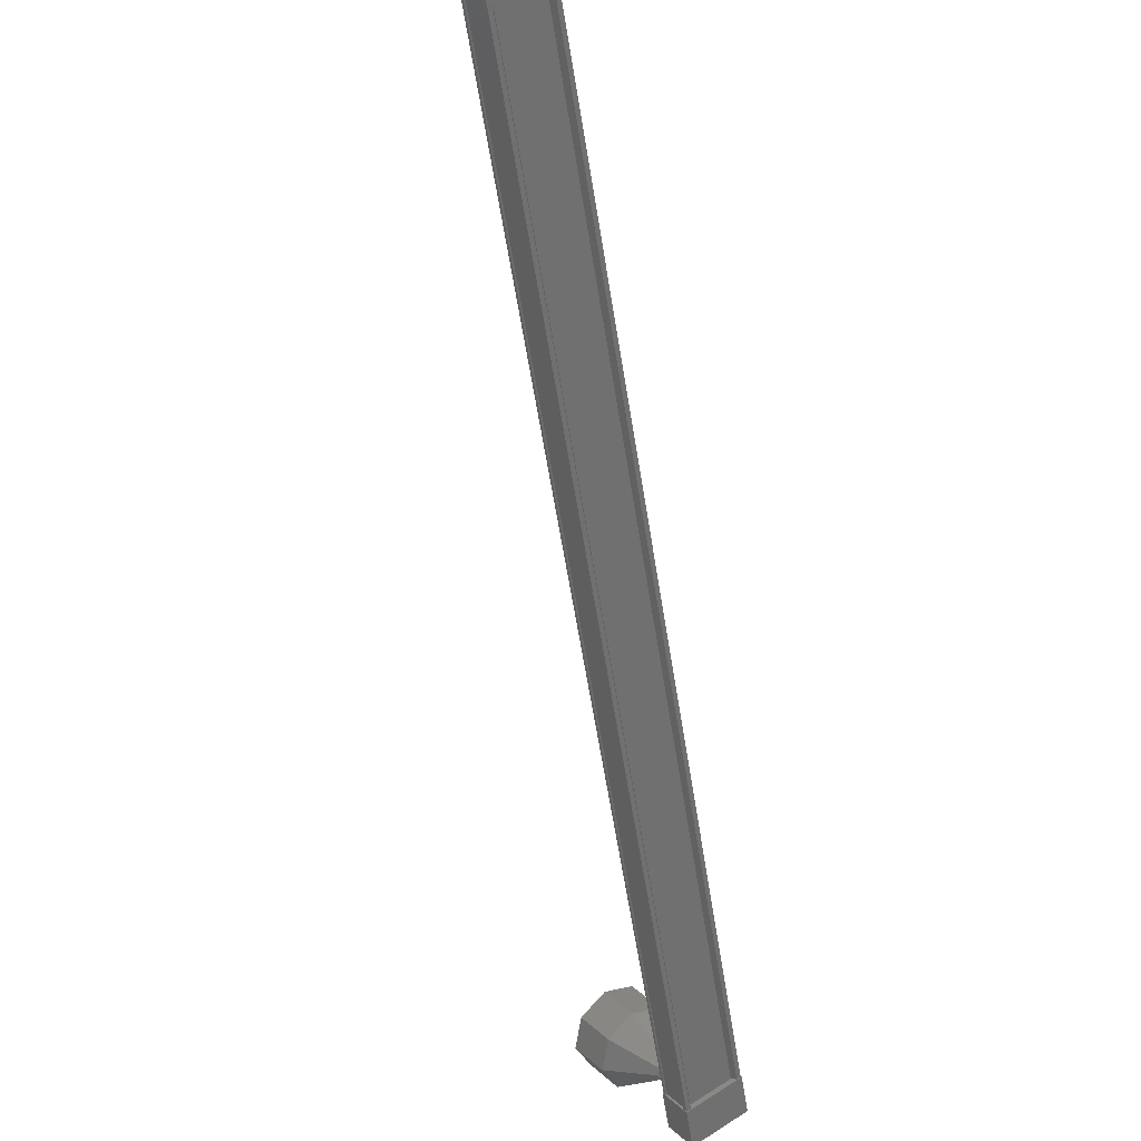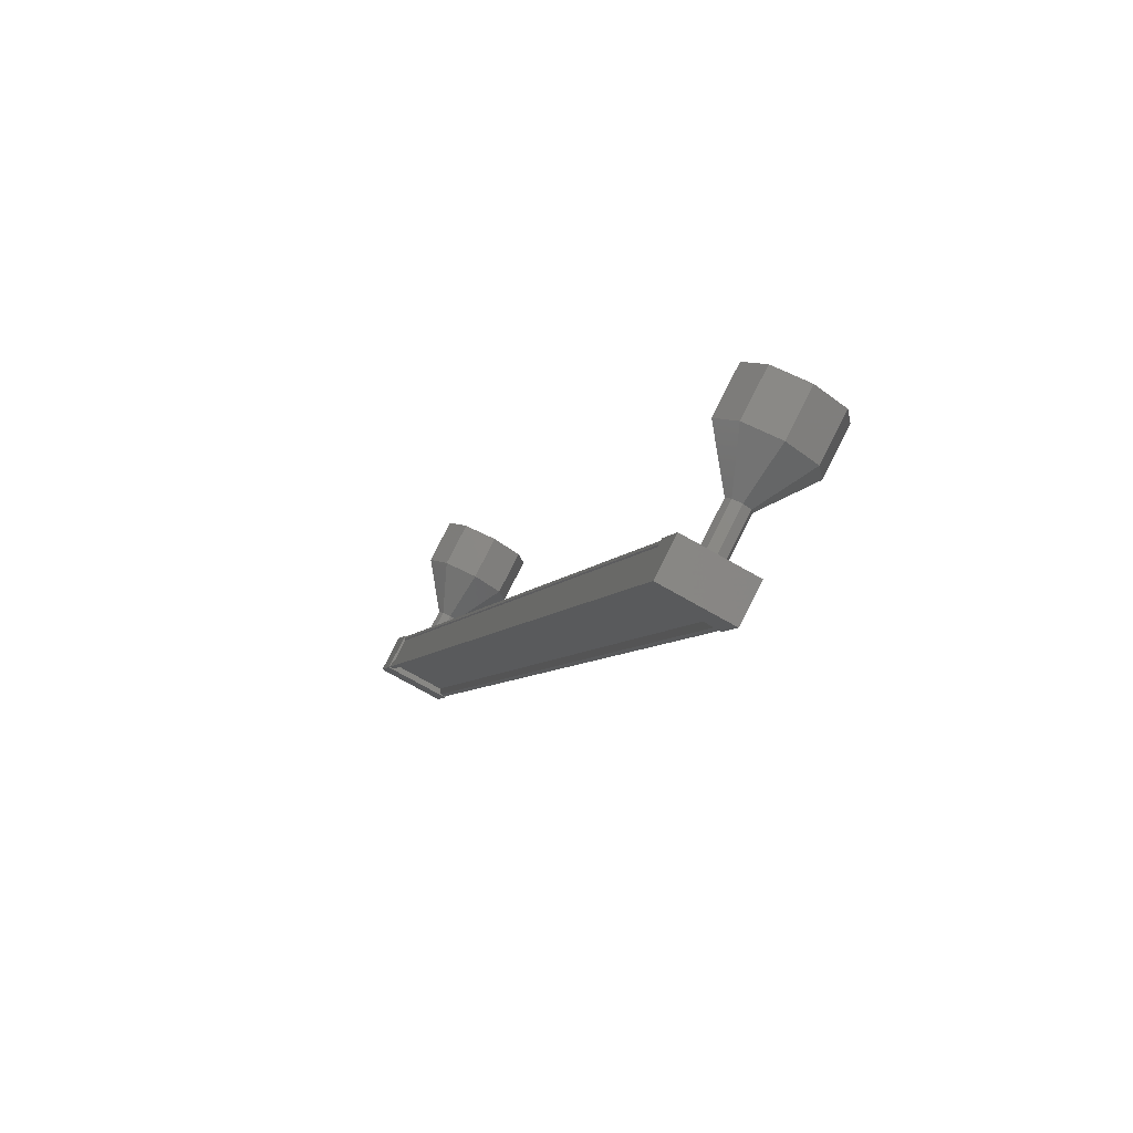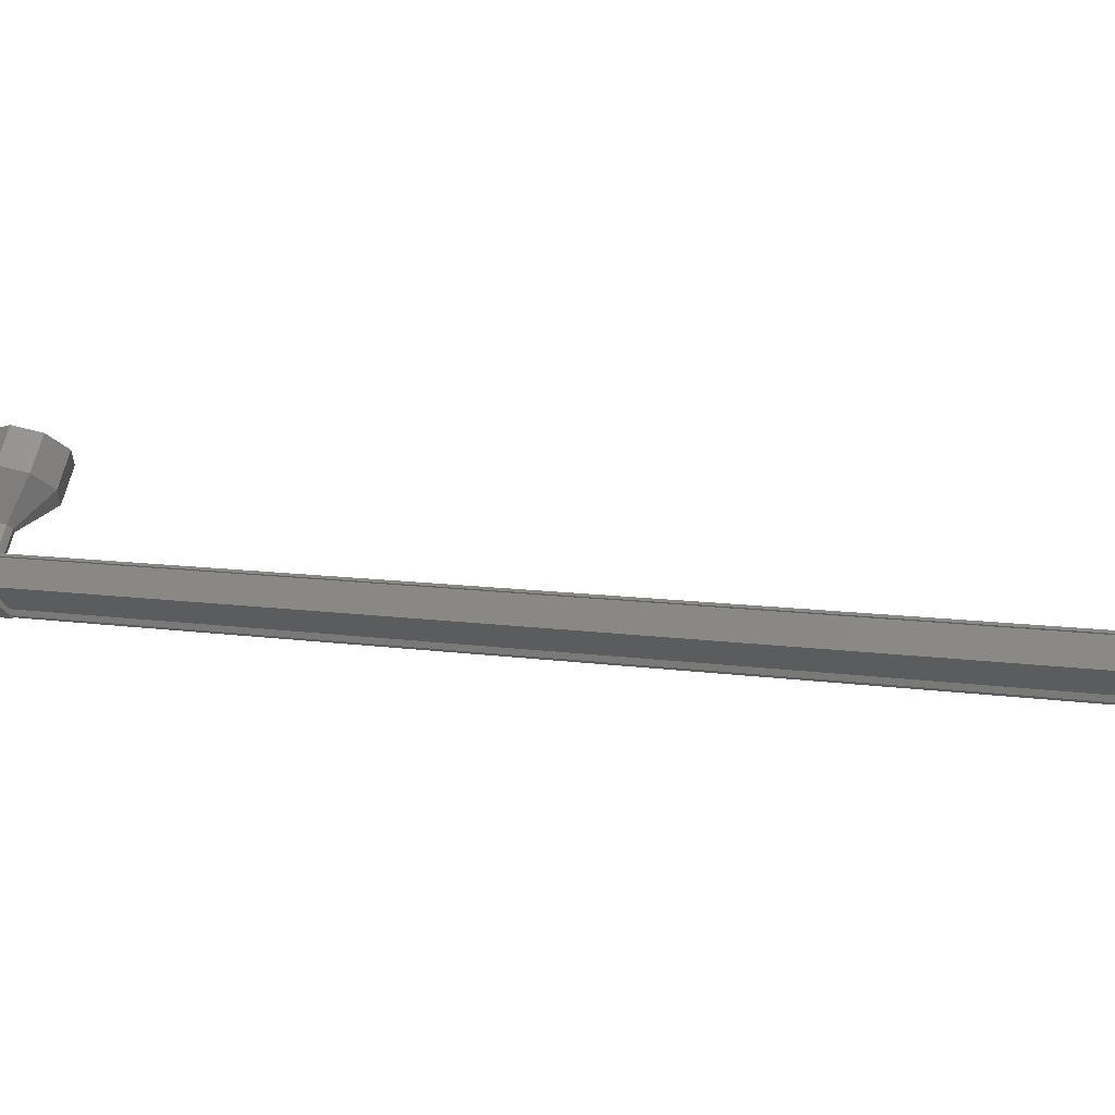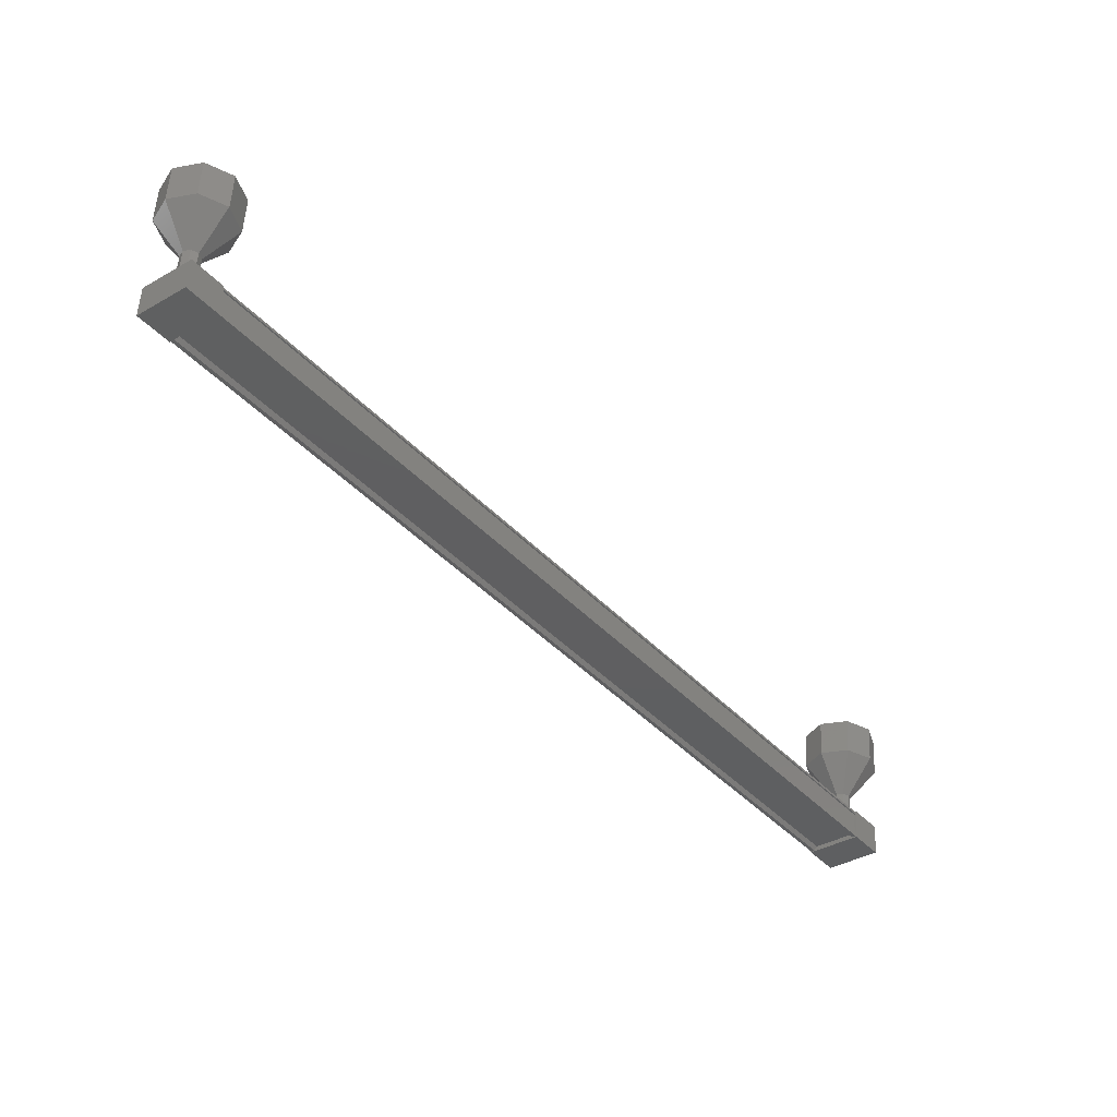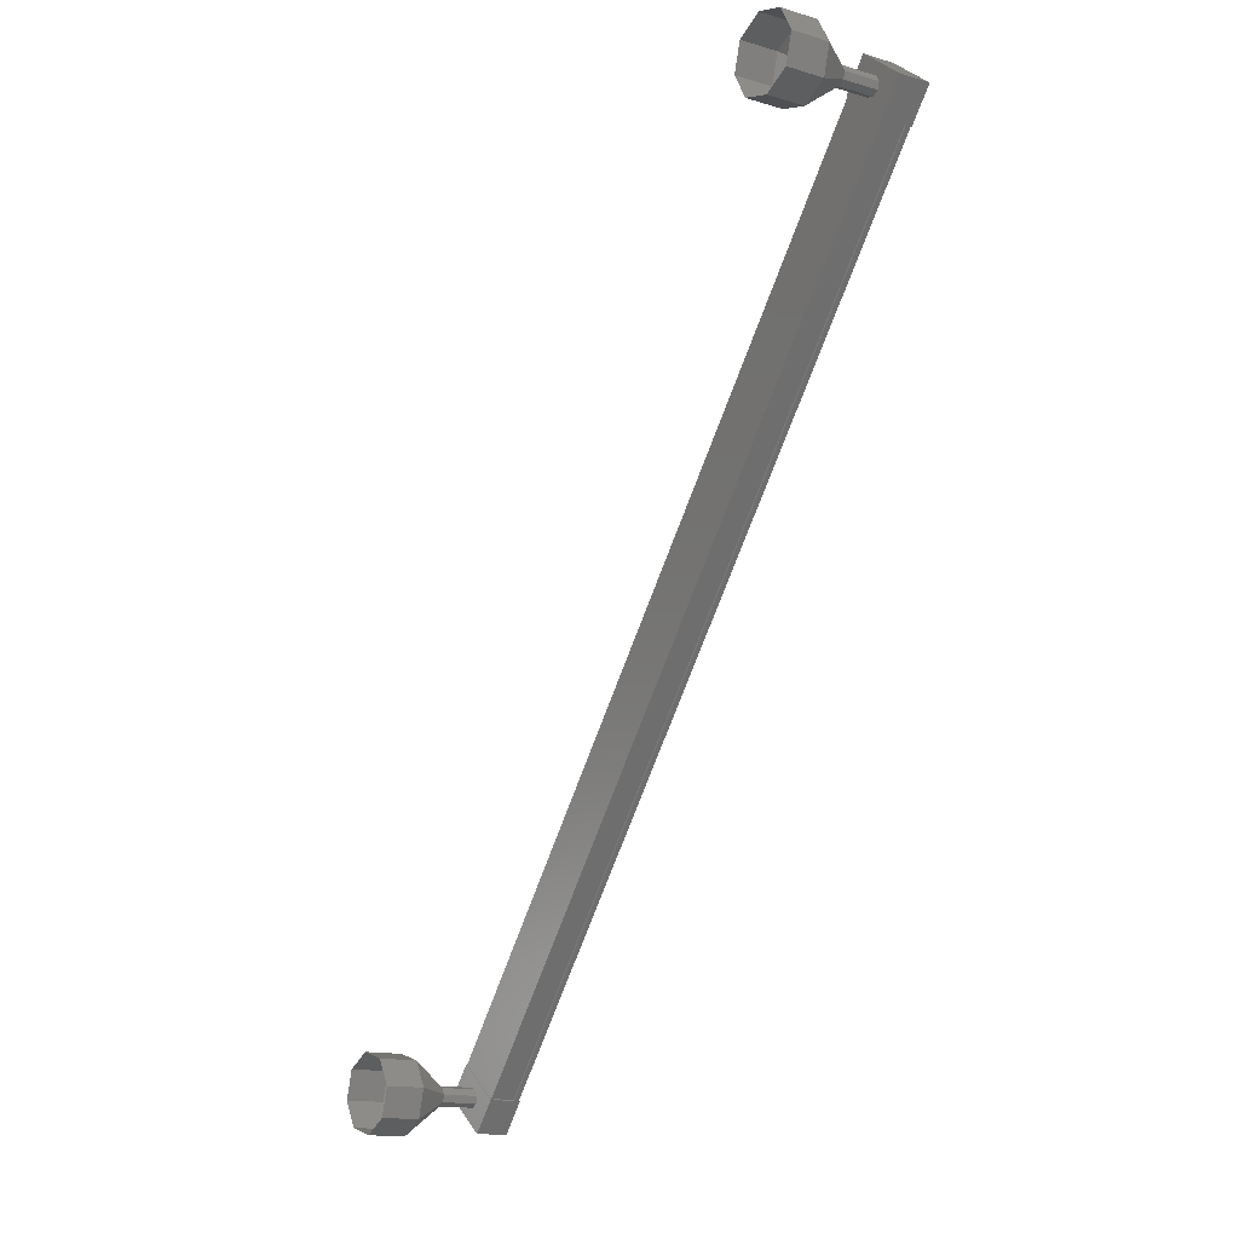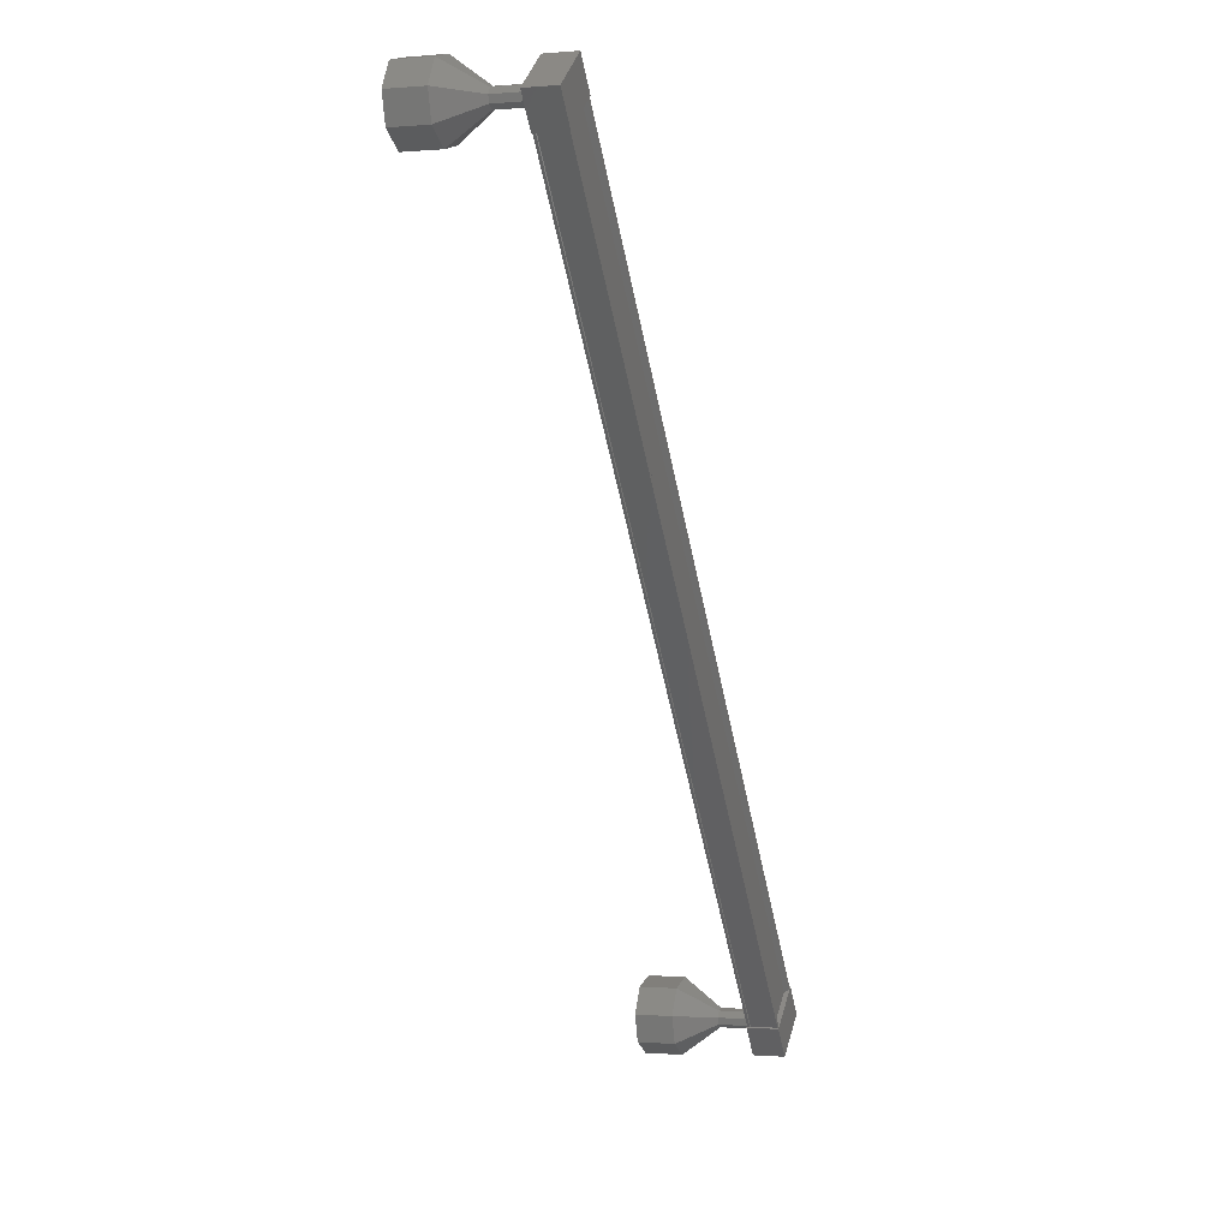
<metadata>
{"format":"stl","ext":"stl","renderer":"f3d","projection":"perspective","resolution":1024,"background":"white","views":[{"elev":-79.4,"azim":-21.9,"up":"+Z"},{"elev":18.7,"azim":135.6,"up":"+Z"},{"elev":-61.7,"azim":-112.4,"up":"+Z"},{"elev":51.5,"azim":143.8,"up":"+Y"},{"elev":-13.8,"azim":16.9,"up":"+Y"},{"elev":-0.7,"azim":69.6,"up":"+Y"}]}
</metadata>
<code>
# stl→obj: 128 verts, 152 faces
v -44.6 83.27 38.19
v -44.58 83.32 38.06
v -31.89 104.1 48.37
v -31.96 104.2 48.32
v -31.24 103.4 49.04
v -31.12 103.3 49
v -43.81 82.54 38.69
v -31.06 103.3 49.05
v -43.74 82.47 38.74
v -31.52 103.3 49.62
v -44.2 82.47 39.31
v -31.53 103.3 49.59
v -44.22 82.49 39.28
v -43.85 82.49 38.84
v -31.91 104.1 48.5
v -43.92 82.59 38.74
v -43.83 82.47 38.84
v -31.14 103.3 49.15
v -31.17 103.3 49.15
v -31.76 104.5 48.46
v -31.37 103.6 49.86
v -30.84 103.6 49.2
v -31.32 102.8 48.82
v -32.24 103.7 48.07
v -31.85 102.8 49.47
v -32.77 103.7 48.72
v -32.29 104.5 49.11
v -43.44 82.92 38.96
v -44.36 83.85 38.22
v -43.97 82.92 39.62
v -44.89 83.85 38.87
v -45.37 83.07 38.48
v -44.84 83.07 37.83
v -43.92 82.13 38.57
v -44.45 82.13 39.23
v -44.64 83.38 38.01
v -44.73 83.38 38.11
v -32.04 104.2 48.42
v -44.71 83.36 38.14
v -32.03 104.2 48.45
v -45.08 83.36 38.59
v -32.39 104.2 48.89
v -45.1 83.38 38.58
v -32.42 104.2 48.89
v -45.14 83.38 38.63
v -32.46 104.2 48.94
v -44.25 82.47 39.36
v -31.56 103.3 49.67
v -45.37 82.82 39.69
v -46.36 82.23 40.18
v -45.44 82.99 39.63
v -46.65 82.9 39.94
v -45.4 83.17 39.67
v -46.49 83.64 40.07
v -45.27 83.27 39.77
v -45.97 84.01 40.49
v -45.13 83.22 39.89
v -45.4 83.81 40.96
v -45.05 83.05 39.95
v -45.11 83.14 41.19
v -45.09 82.87 39.91
v -45.27 82.4 41.06
v -45.22 82.77 39.81
v -45.78 82.03 40.64
v -32.17 103.4 49.14
v -32.8 103.4 49.92
v -32.25 103.6 49.08
v -32.88 103.6 49.86
v -32.2 103.8 49.11
v -32.84 103.8 49.89
v -32.08 103.9 49.22
v -32.71 103.9 49.99
v -31.93 103.8 49.33
v -32.56 103.8 50.11
v -31.86 103.7 49.39
v -32.49 103.7 50.17
v -31.9 103.5 49.36
v -32.53 103.5 50.14
v -32.03 103.4 49.26
v -32.66 103.4 50.03
v -33.79 102.9 50.39
v -34.42 102.9 51.17
v -34.08 103.5 50.15
v -34.71 103.5 50.93
v -33.92 104.3 50.29
v -34.55 104.3 51.06
v -33.4 104.6 50.71
v -34.03 104.6 51.48
v -32.83 104.4 51.17
v -33.46 104.4 51.95
v -32.54 103.8 51.41
v -33.17 103.8 52.18
v -32.7 103 51.28
v -33.33 103 52.05
v -33.21 102.6 50.86
v -33.85 102.6 51.63
v -32.8 103.4 49.91
v -32.87 103.6 49.85
v -32.83 103.8 49.88
v -32.7 103.9 49.99
v -32.56 103.8 50.1
v -32.48 103.7 50.16
v -32.52 103.5 50.13
v -32.65 103.4 50.02
v -44.74 82.82 38.92
v -45.37 82.82 39.7
v -44.81 82.99 38.87
v -45.45 82.99 39.64
v -44.77 83.17 38.9
v -45.41 83.17 39.67
v -44.64 83.27 39
v -45.28 83.27 39.78
v -44.5 83.22 39.12
v -45.13 83.22 39.9
v -44.43 83.05 39.18
v -45.06 83.05 39.95
v -44.47 82.87 39.15
v -45.1 82.87 39.92
v -44.6 82.77 39.04
v -45.23 82.77 39.82
v -46.41 82.03 41.42
v -46.99 82.23 40.95
v -47.28 82.9 40.72
v -47.12 83.64 40.85
v -46.6 84.01 41.27
v -46.03 83.81 41.73
v -45.74 83.14 41.97
v -45.9 82.4 41.84
f 1 2 3
f 3 2 4
f 5 6 7
f 7 6 8
f 8 9 7
f 10 11 12
f 12 11 13
f 13 14 12
f 3 15 1
f 1 15 5
f 5 16 1
f 7 16 5
f 9 8 17
f 17 8 18
f 18 14 17
f 19 14 18
f 12 14 19
f 20 21 22
f 22 21 23
f 23 24 22
f 25 24 23
f 26 24 25
f 25 21 26
f 26 21 27
f 27 21 20
f 20 24 27
f 22 24 20
f 28 29 30
f 30 29 31
f 31 32 30
f 29 32 31
f 33 32 29
f 29 34 33
f 33 34 32
f 32 34 35
f 35 30 32
f 34 30 35
f 28 30 34
f 34 29 28
f 2 36 4
f 4 36 37
f 37 38 4
f 39 38 37
f 40 38 39
f 39 41 40
f 40 41 42
f 42 41 43
f 43 44 42
f 45 44 43
f 46 44 45
f 45 47 46
f 46 47 48
f 48 47 10
f 25 23 21
f 24 26 27
f 47 11 10
f 49 50 51
f 51 50 52
f 52 53 51
f 54 53 52
f 55 53 54
f 54 56 55
f 55 56 57
f 57 56 58
f 58 59 57
f 60 59 58
f 61 59 60
f 60 62 61
f 61 62 63
f 63 62 64
f 64 49 63
f 50 49 64
f 65 66 67
f 67 66 68
f 68 69 67
f 70 69 68
f 71 69 70
f 70 72 71
f 71 72 73
f 73 72 74
f 74 75 73
f 76 75 74
f 77 75 76
f 76 78 77
f 77 78 79
f 79 78 80
f 80 65 79
f 66 65 80
f 81 82 83
f 83 82 84
f 84 85 83
f 86 85 84
f 87 85 86
f 86 88 87
f 87 88 89
f 89 88 90
f 90 91 89
f 92 91 90
f 93 91 92
f 92 94 93
f 93 94 95
f 95 94 96
f 96 81 95
f 82 81 96
f 97 81 98
f 98 81 83
f 83 99 98
f 85 99 83
f 100 99 85
f 85 87 100
f 100 87 101
f 101 87 89
f 89 102 101
f 91 102 89
f 103 102 91
f 91 93 103
f 103 93 104
f 104 93 95
f 95 97 104
f 81 97 95
f 105 106 107
f 107 106 108
f 108 109 107
f 110 109 108
f 111 109 110
f 110 112 111
f 111 112 113
f 113 112 114
f 114 115 113
f 116 115 114
f 117 115 116
f 116 118 117
f 117 118 119
f 119 118 120
f 120 105 119
f 106 105 120
f 64 121 50
f 50 121 122
f 122 52 50
f 123 52 122
f 54 52 123
f 123 124 54
f 54 124 56
f 56 124 125
f 125 58 56
f 126 58 125
f 60 58 126
f 126 127 60
f 60 127 62
f 62 127 128
f 128 64 62
f 121 64 128

</code>
